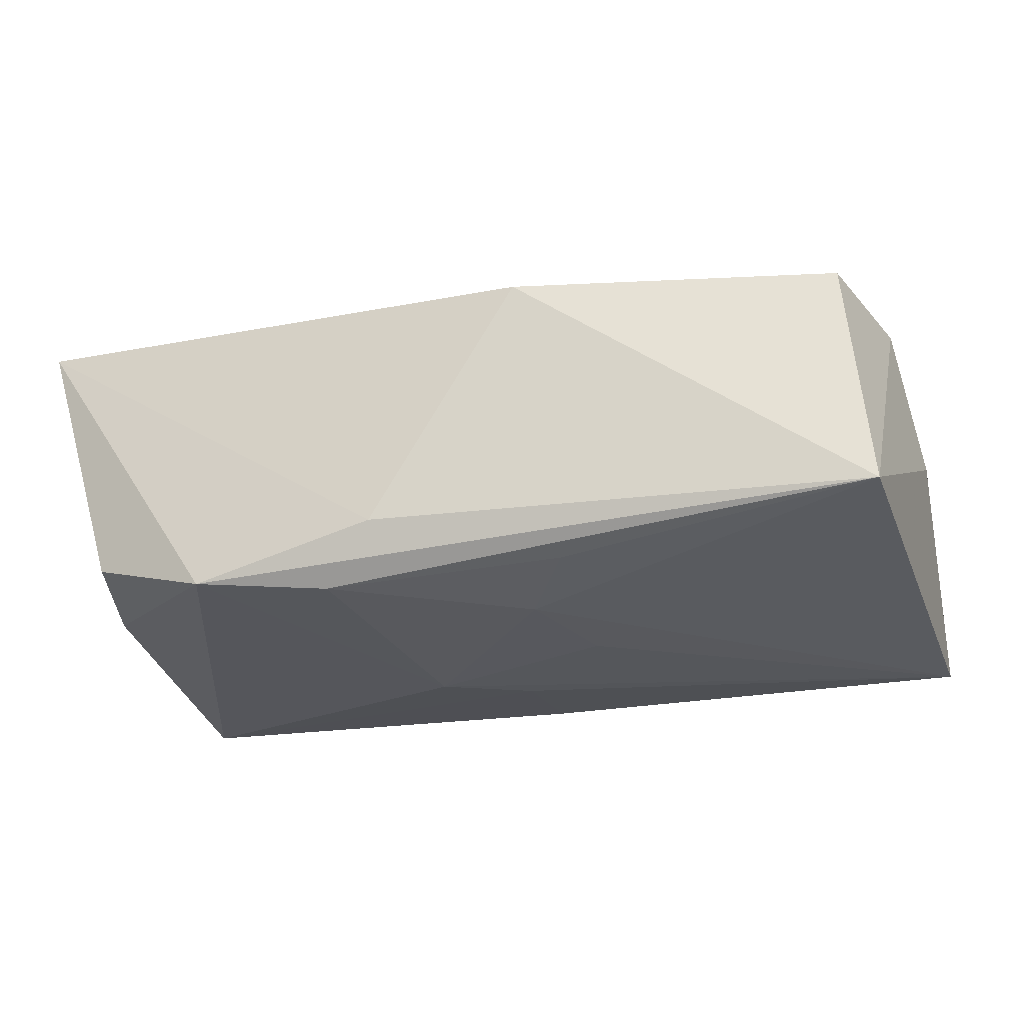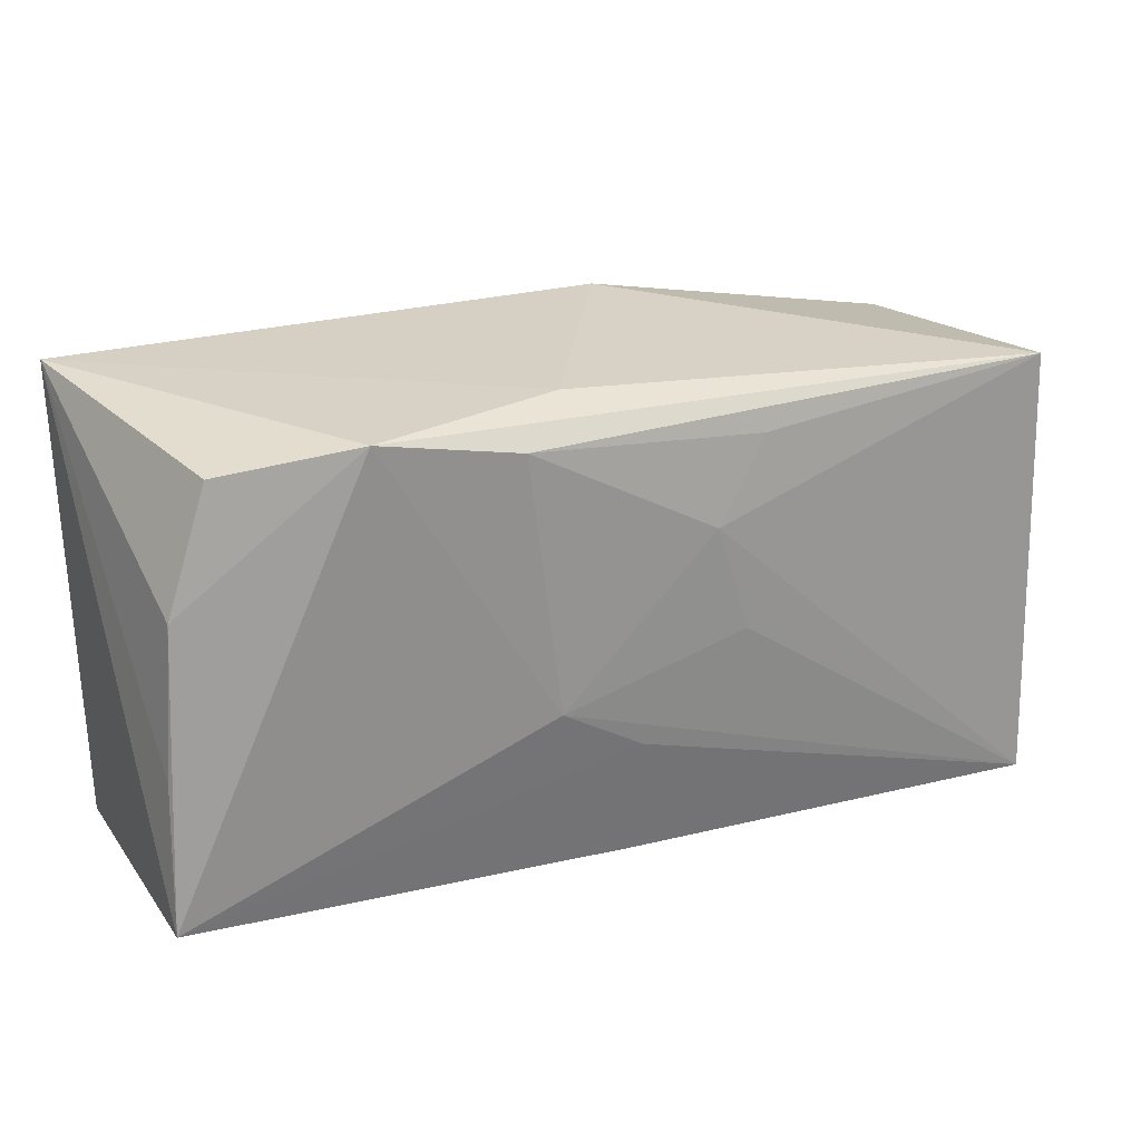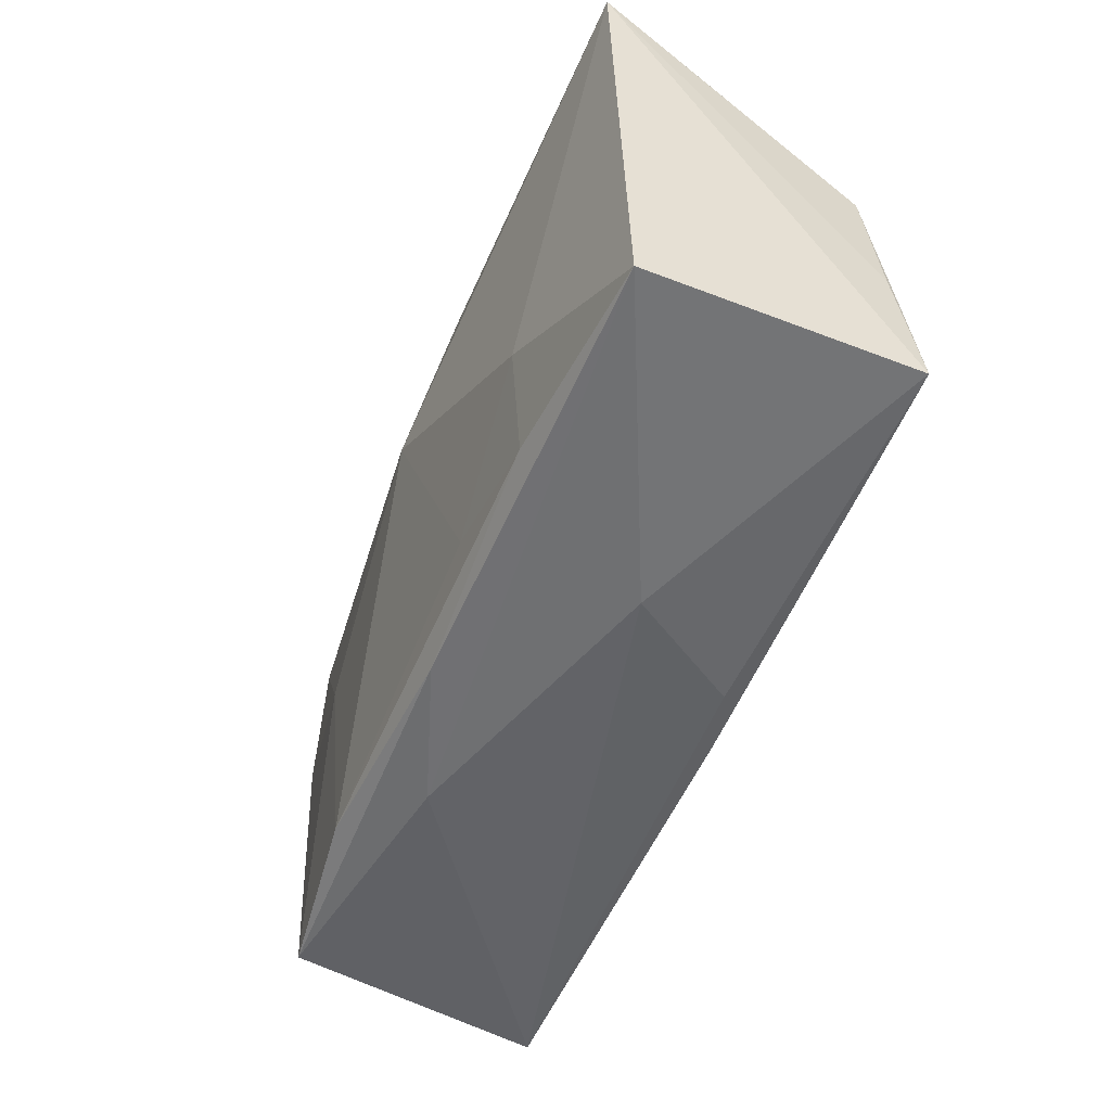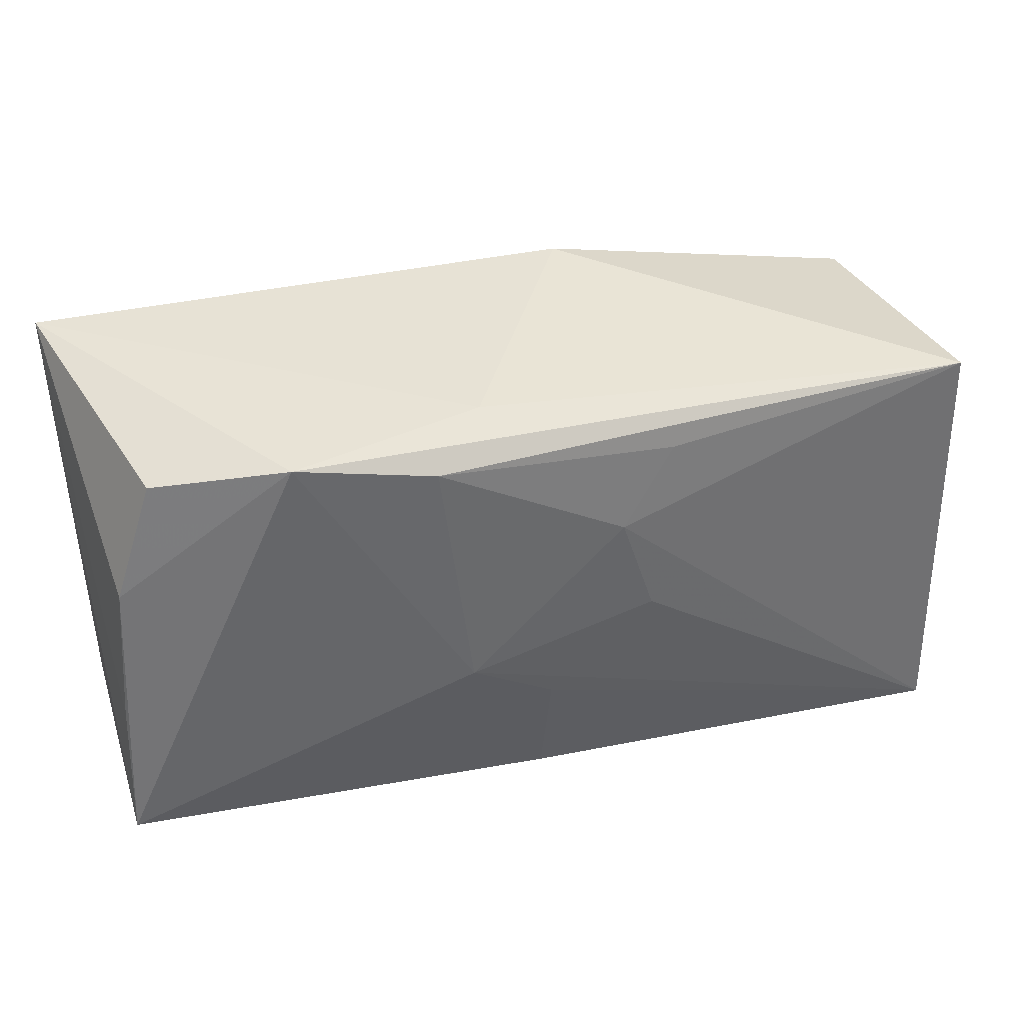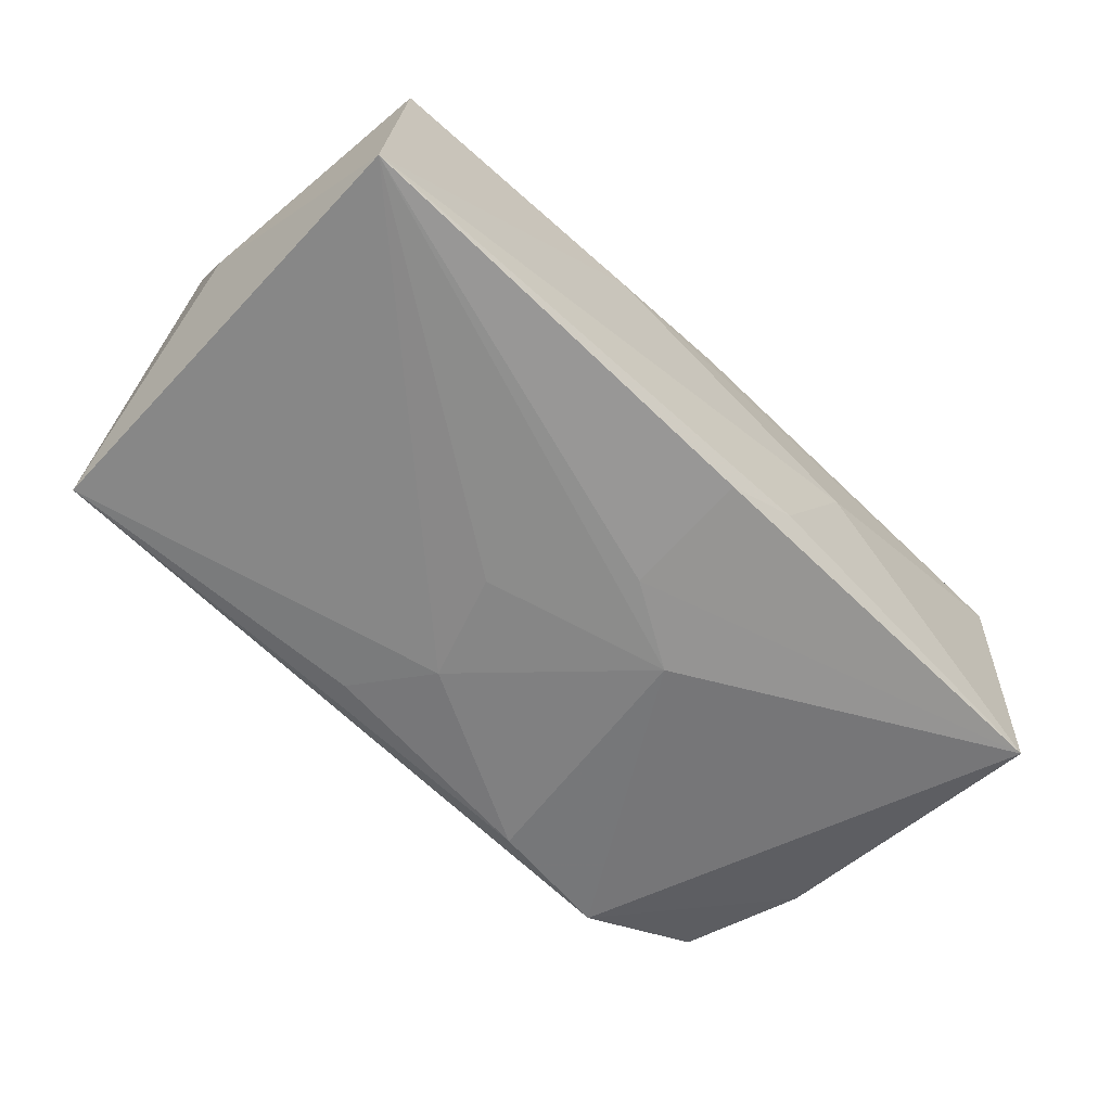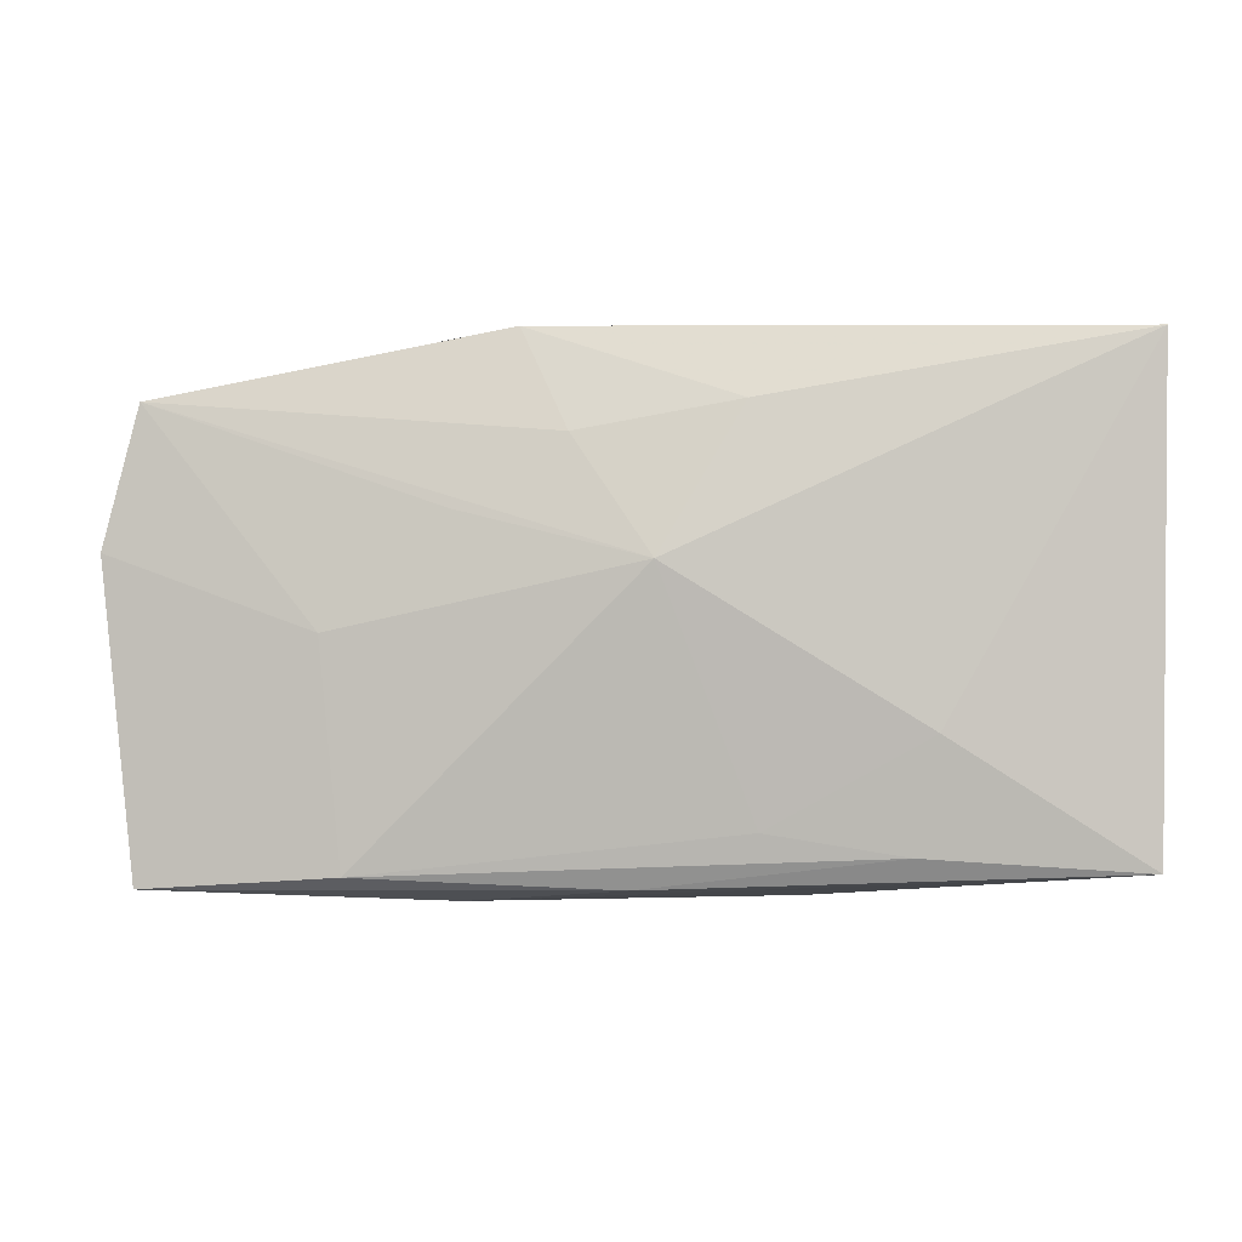
<metadata>
{"format":"obj","ext":"obj","renderer":"f3d","projection":"perspective","resolution":1024,"background":"white","views":[{"elev":-29.1,"azim":-161.0,"up":"+Z"},{"elev":24.4,"azim":153.4,"up":"+Y"},{"elev":-51.0,"azim":66.0,"up":"+Y"},{"elev":38.5,"azim":162.4,"up":"+Y"},{"elev":-61.6,"azim":-43.2,"up":"+Z"},{"elev":-2.8,"azim":0.4,"up":"+Y"}]}
</metadata>
<code>
v 0.001541 0.00392 0.01579
v 0.03795 0.02069 0.01336
v -0.02232 -0.001135 0.0125
v -0.0002736 -0.01942 0.01125
v 0.00638 -0.0197 -0.01036
v 0.009931 0.01769 -0.01412
v -0.008092 0.02105 0.01106
v -0.03802 -0.02047 -0.01319
v 0.03582 0.007404 -0.008947
v 0.01291 -0.02047 -0.0001532
v 0.007343 -0.004017 -0.01458
v -0.01048 0.01566 -0.01359
v -0.03594 -0.01947 0.009244
v 0.02156 -0.008251 0.01412
v -0.02071 -0.01848 0.01154
v 0.005136 0.02036 -0.009619
v -0.004512 0.01312 0.01362
v 0.0001164 -0.008469 -0.01419
v 0.01985 -0.01706 0.01262
v 0.02142 0.0198 -0.01278
v 0.0003956 -0.01899 -0.01228
v -0.005976 0.008935 -0.01458
v 0.00891 -0.01527 0.01278
v 0.0375 -0.01821 0.01199
v -0.03972 -0.001414 -0.001231
v 0.03757 -0.01746 -0.01061
v -0.03853 0.004818 0.009311
v -0.01295 0.007648 0.01347
v -0.0376 0.01739 -0.01185
v 0.008204 0.01546 0.01384
v -0.03573 0.01578 0.00961
v -0.01233 -0.02047 0.006685
v -0.008899 -0.0001395 -0.0145
v 0.0369 -0.005086 -0.009372
v 0.03233 0.01778 -0.008776
f 10 8 5
f 6 11 22
f 25 8 13
f 14 2 1
f 14 24 2
f 10 24 32
f 32 8 10
f 32 13 8
f 8 11 18
f 21 5 8
f 8 18 21
f 33 11 8
f 8 22 33
f 33 22 11
f 1 3 15
f 15 3 13
f 4 32 24
f 13 32 4
f 4 15 13
f 2 9 35
f 29 22 8
f 29 8 25
f 1 2 30
f 2 16 7
f 7 30 2
f 7 29 31
f 16 29 7
f 28 3 1
f 1 31 28
f 28 31 3
f 25 13 27
f 27 29 25
f 31 29 27
f 13 3 27
f 3 31 27
f 24 14 19
f 19 4 24
f 15 4 19
f 20 16 2
f 2 35 20
f 6 29 20
f 20 29 16
f 20 35 9
f 20 11 6
f 2 24 26
f 26 24 10
f 10 5 26
f 11 20 26
f 26 20 9
f 5 21 26
f 26 18 11
f 26 21 18
f 6 22 12
f 12 29 6
f 22 29 12
f 1 30 17
f 30 7 17
f 17 31 1
f 17 7 31
f 23 14 1
f 23 19 14
f 1 15 23
f 15 19 23
f 34 9 2
f 2 26 34
f 34 26 9

</code>
